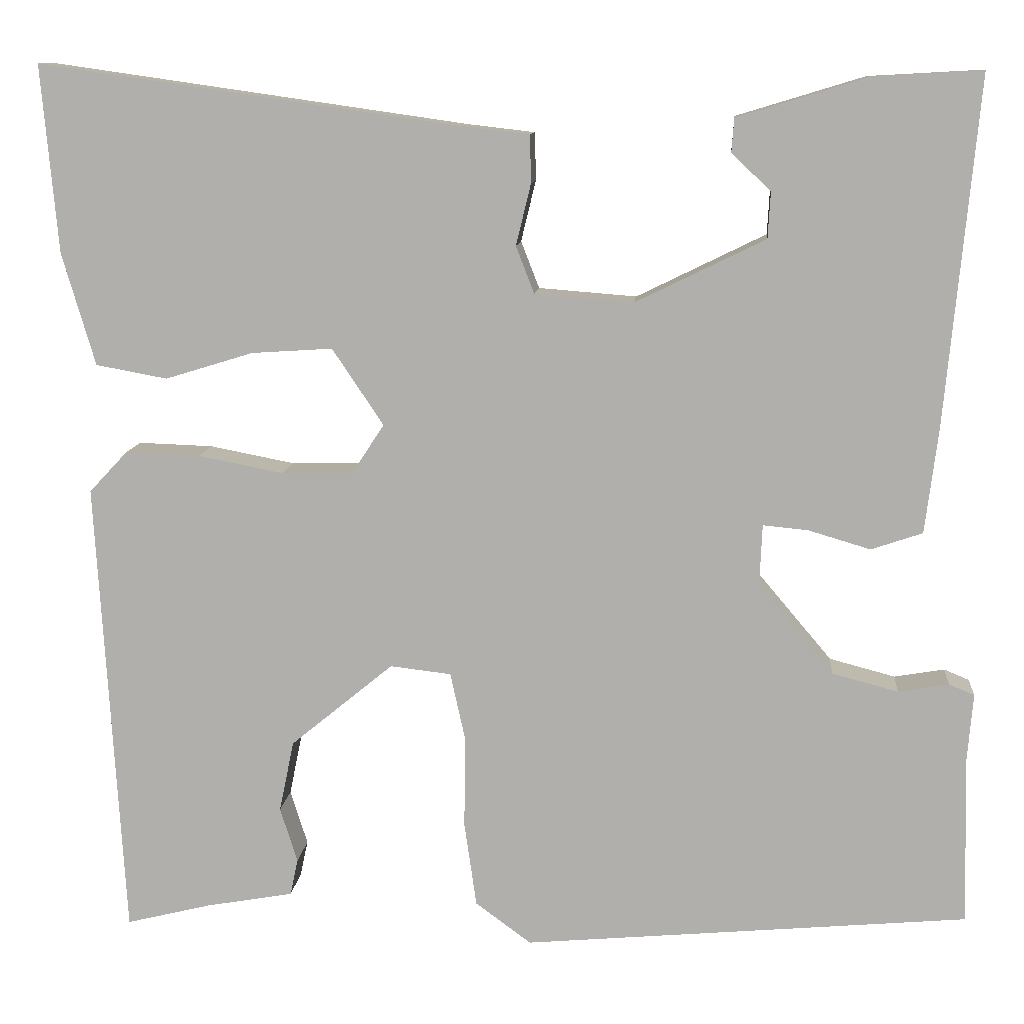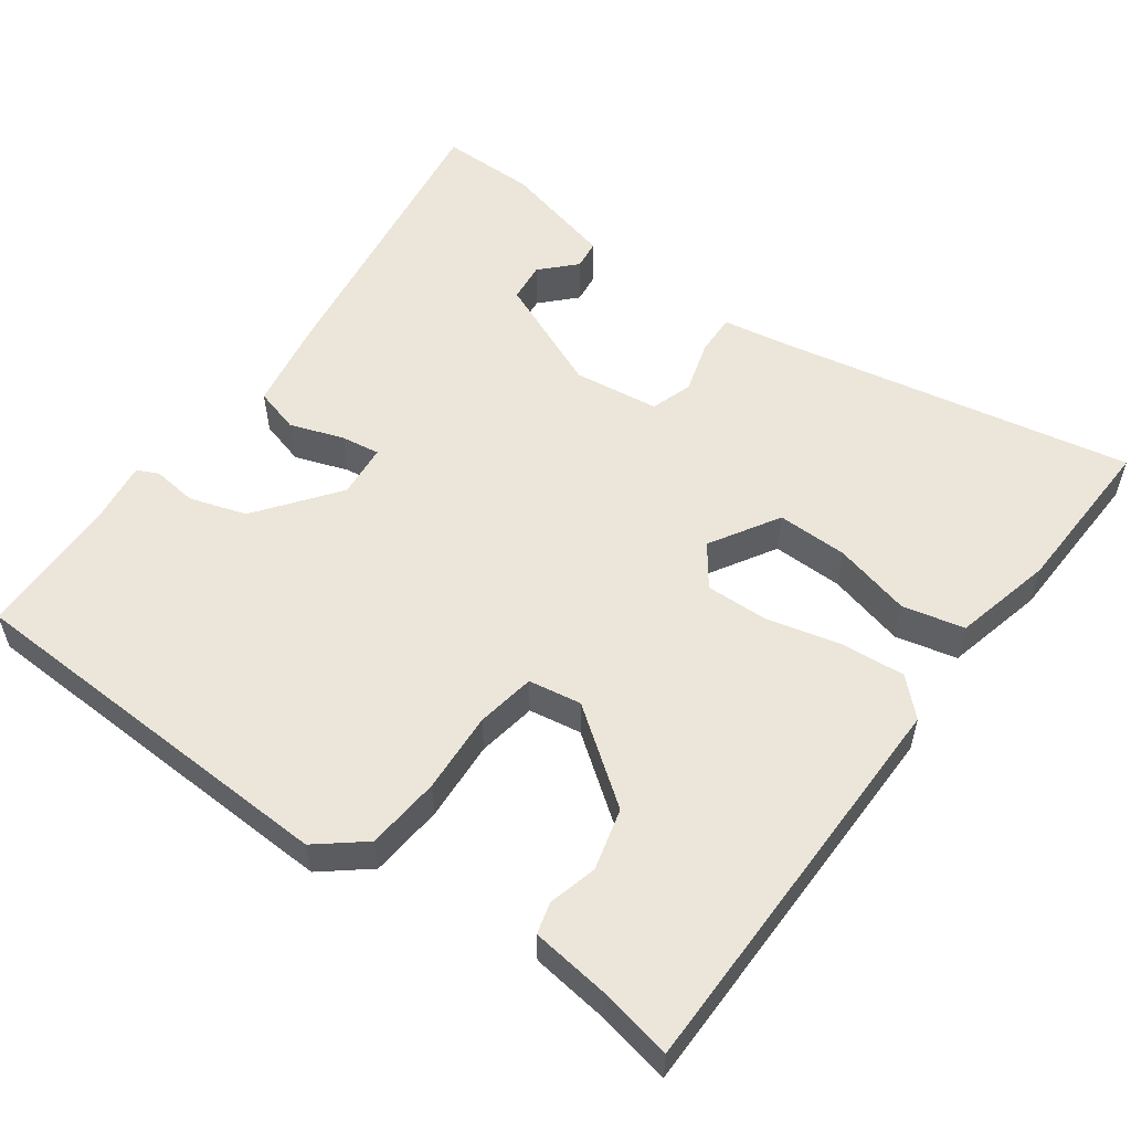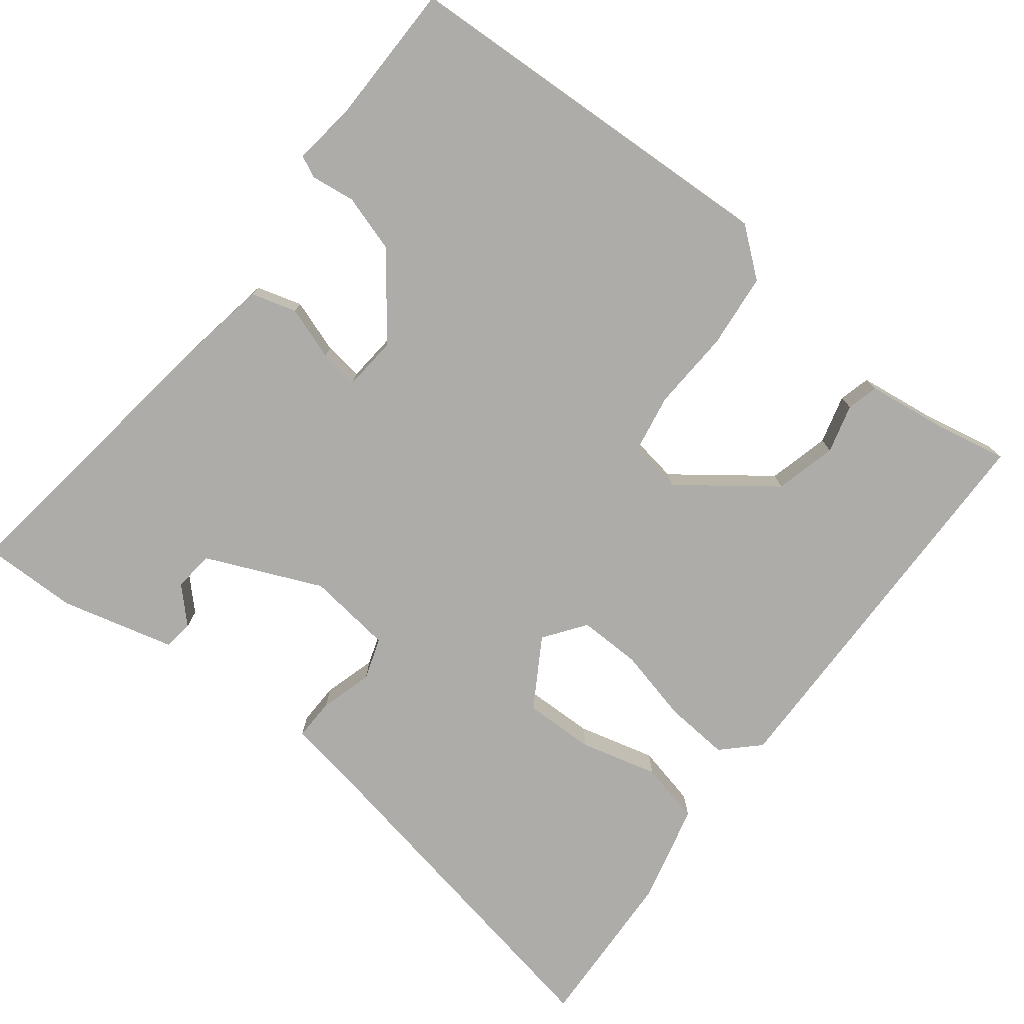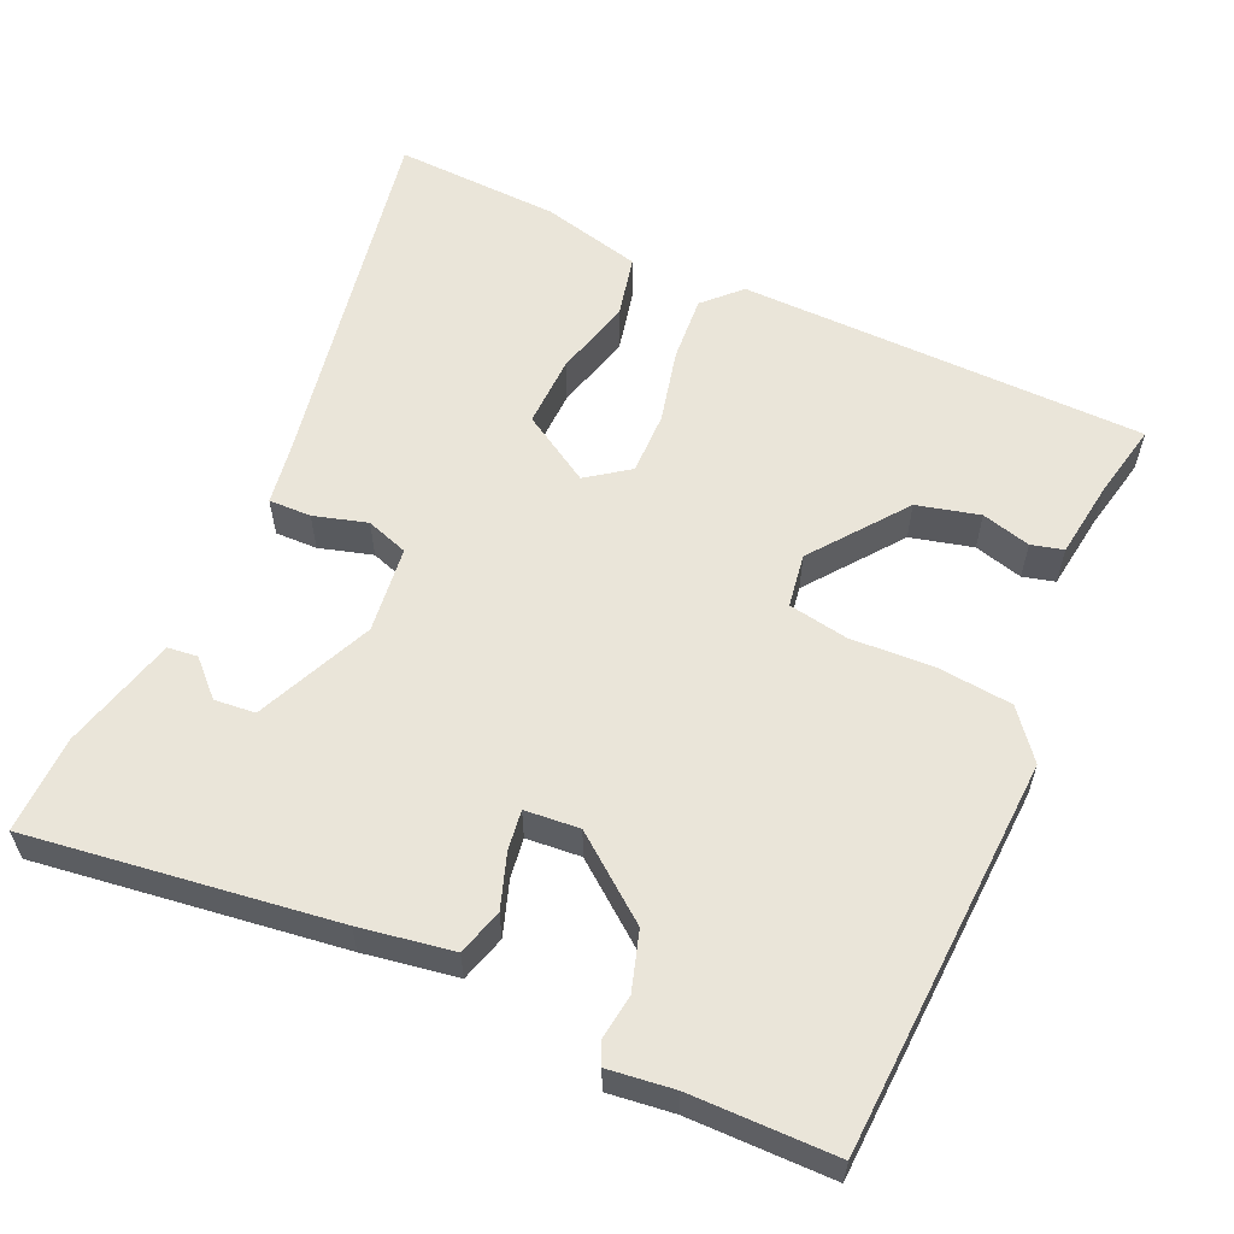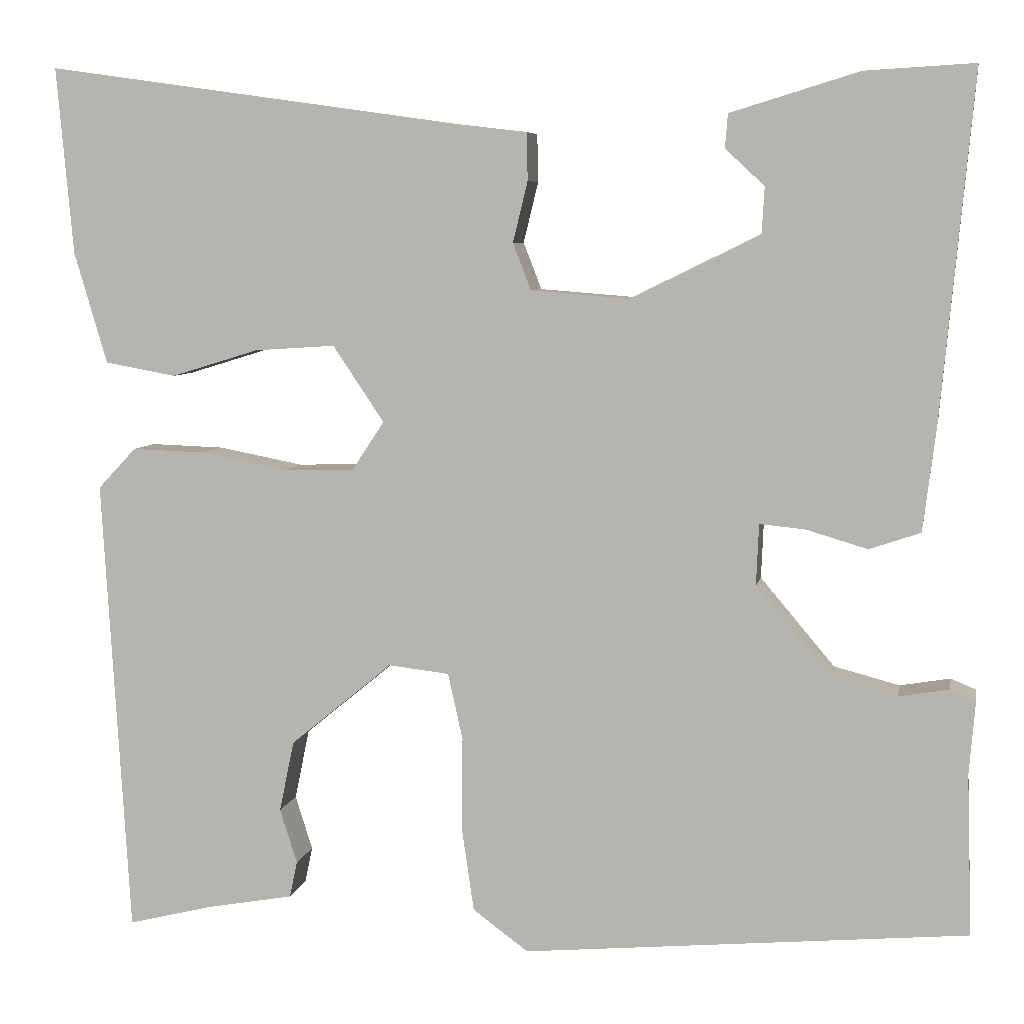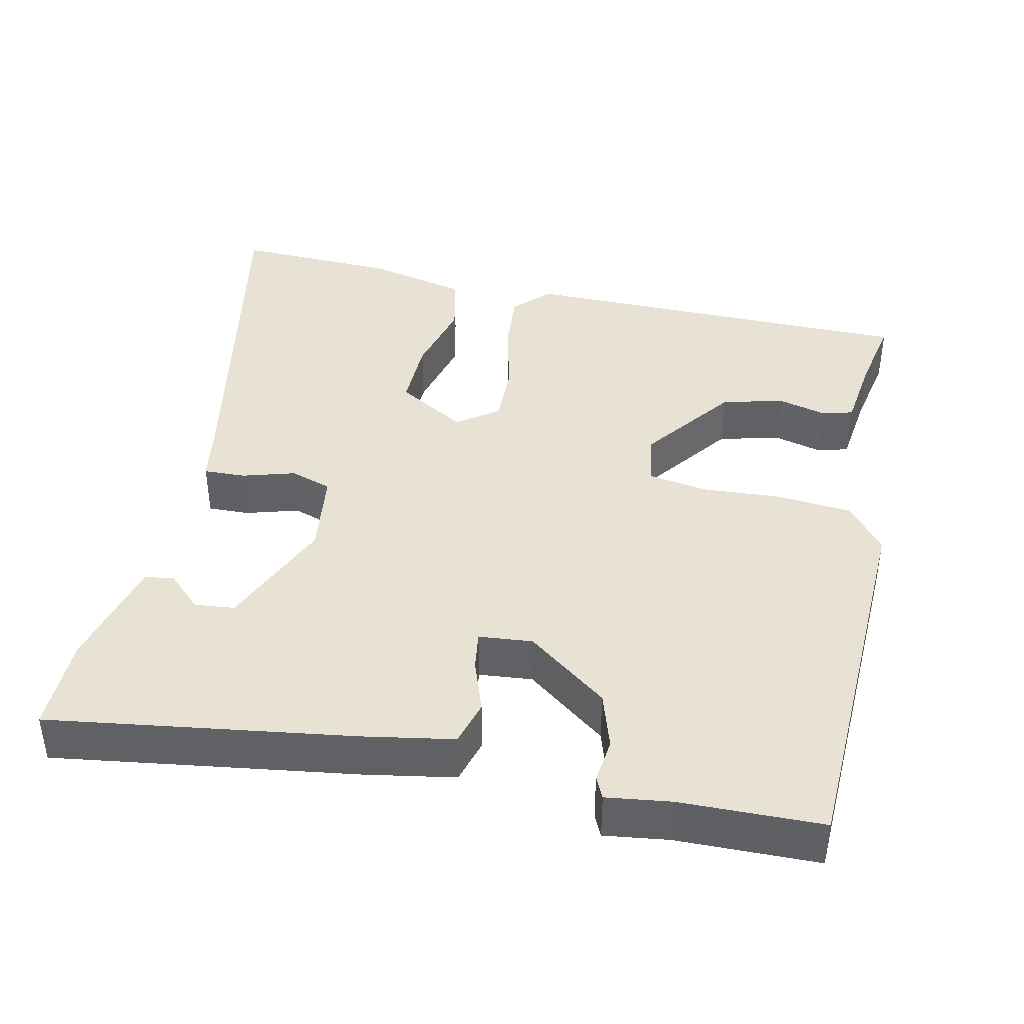
<metadata>
{"format":"obj","ext":"obj","renderer":"f3d","projection":"perspective","resolution":1024,"background":"white","views":[{"elev":10.7,"azim":5.1,"up":"+Z"},{"elev":55.4,"azim":-146.9,"up":"+Y"},{"elev":-76.7,"azim":139.7,"up":"+Y"},{"elev":58.3,"azim":111.9,"up":"+Y"},{"elev":6.4,"azim":10.4,"up":"+Z"},{"elev":40.8,"azim":99.4,"up":"+Y"}]}
</metadata>
<code>
v -0.491 0.07 -0.501
v -0.522 0.07 0.028
v -0.478 0.07 0.075
v -0.392 0.07 0.072
v -0.294 0.07 0.053
v -0.212 0.07 0.055
v -0.175 0.07 0.111
v -0.234 0.07 0.199
v -0.327 0.07 0.193
v -0.428 0.07 0.162
v -0.51 0.07 0.177
v -0.548 0.07 0.306
v -0.567 0.07 0.521
v -0.083 0.07 0.452
v -0.006 0.07 0.443
v -0.005 0.07 0.388
v -0.022 0.07 0.318
v -0.001 0.07 0.264
v 0.112 0.07 0.255
v 0.261 0.07 0.328
v 0.264 0.07 0.381
v 0.219 0.07 0.423
v 0.222 0.07 0.462
v 0.37 0.07 0.507
v 0.496 0.07 0.514
v 0.459 0.07 0.116
v 0.444 0.07 -0.005
v 0.385 0.07 -0.025
v 0.314 0.07 -0.004
v 0.262 0.07 0.001
v 0.259 0.07 -0.07
v 0.345 0.07 -0.172
v 0.421 0.07 -0.192
v 0.479 0.07 -0.182
v 0.508 0.07 -0.194
v 0.501 0.07 -0.279
v 0.507 0.07 -0.465
v -0.005 0.07 -0.511
v -0.069 0.07 -0.464
v -0.083 0.07 -0.367
v -0.082 0.07 -0.26
v -0.099 0.07 -0.183
v -0.169 0.07 -0.175
v -0.287 0.07 -0.272
v -0.304 0.07 -0.354
v -0.284 0.07 -0.417
v -0.293 0.07 -0.459
v -0.394 0.07 -0.477
v -0.491 0 -0.501
v -0.522 0 0.028
v -0.478 0 0.075
v -0.392 0 0.072
v -0.294 0 0.053
v -0.212 0 0.055
v -0.175 0 0.111
v -0.234 0 0.199
v -0.327 0 0.193
v -0.428 0 0.162
v -0.51 0 0.177
v -0.548 0 0.306
v -0.567 0 0.521
v -0.083 0 0.452
v -0.006 0 0.443
v -0.005 0 0.388
v -0.022 0 0.318
v -0.001 0 0.264
v 0.112 0 0.255
v 0.261 0 0.328
v 0.264 0 0.381
v 0.219 0 0.423
v 0.222 0 0.462
v 0.37 0 0.507
v 0.496 0 0.514
v 0.459 0 0.116
v 0.444 0 -0.005
v 0.385 0 -0.025
v 0.314 0 -0.004
v 0.262 0 0.001
v 0.259 0 -0.07
v 0.345 0 -0.172
v 0.421 0 -0.192
v 0.479 0 -0.182
v 0.508 0 -0.194
v 0.501 0 -0.279
v 0.507 0 -0.465
v -0.005 0 -0.511
v -0.069 0 -0.464
v -0.083 0 -0.367
v -0.082 0 -0.26
v -0.099 0 -0.183
v -0.169 0 -0.175
v -0.287 0 -0.272
v -0.304 0 -0.354
v -0.284 0 -0.417
v -0.293 0 -0.459
v -0.394 0 -0.477
f 45 46 47 48
f 44 45 48 1
f 38 39 40 41
f 36 37 38 41
f 36 41 42
f 33 34 35 36
f 32 33 36 42
f 31 32 42 43
f 26 27 28 29
f 26 29 30
f 25 26 30
f 24 25 30
f 21 22 23 24
f 20 21 24 30
f 19 20 30 31
f 14 15 16 17
f 14 17 18
f 13 14 18
f 12 13 18
f 9 10 11 12
f 8 9 12 18
f 7 8 18 19
f 2 3 4 5
f 44 1 2 5
f 43 44 5 6
f 19 31 43
f 6 7 19 43
f 96 95 94 93
f 49 96 93 92
f 89 88 87 86
f 89 86 85 84
f 90 89 84
f 84 83 82 81
f 90 84 81 80
f 91 90 80 79
f 77 76 75 74
f 78 77 74
f 78 74 73
f 78 73 72
f 72 71 70 69
f 78 72 69 68
f 79 78 68 67
f 65 64 63 62
f 66 65 62
f 66 62 61
f 66 61 60
f 60 59 58 57
f 66 60 57 56
f 67 66 56 55
f 53 52 51 50
f 53 50 49 92
f 54 53 92 91
f 91 79 67
f 91 67 55 54
f 1 49 50 2
f 2 50 51 3
f 3 51 52 4
f 4 52 53 5
f 5 53 54 6
f 6 54 55 7
f 7 55 56 8
f 8 56 57 9
f 9 57 58 10
f 10 58 59 11
f 11 59 60 12
f 12 60 61 13
f 13 61 62 14
f 14 62 63 15
f 15 63 64 16
f 16 64 65 17
f 17 65 66 18
f 18 66 67 19
f 19 67 68 20
f 20 68 69 21
f 21 69 70 22
f 22 70 71 23
f 23 71 72 24
f 24 72 73 25
f 25 73 74 26
f 26 74 75 27
f 27 75 76 28
f 28 76 77 29
f 29 77 78 30
f 30 78 79 31
f 31 79 80 32
f 32 80 81 33
f 33 81 82 34
f 34 82 83 35
f 35 83 84 36
f 36 84 85 37
f 37 85 86 38
f 38 86 87 39
f 39 87 88 40
f 40 88 89 41
f 41 89 90 42
f 42 90 91 43
f 43 91 92 44
f 44 92 93 45
f 45 93 94 46
f 46 94 95 47
f 47 95 96 48
f 48 96 49 1

</code>
